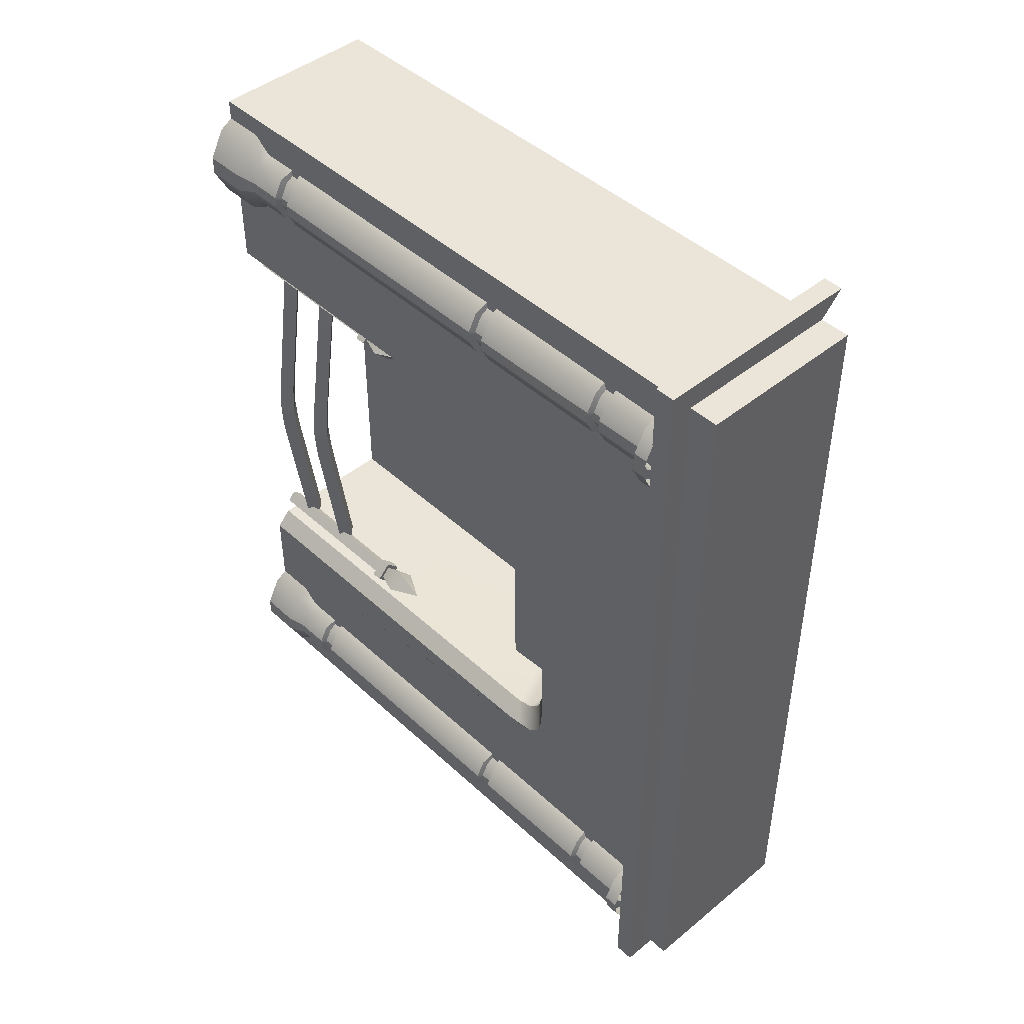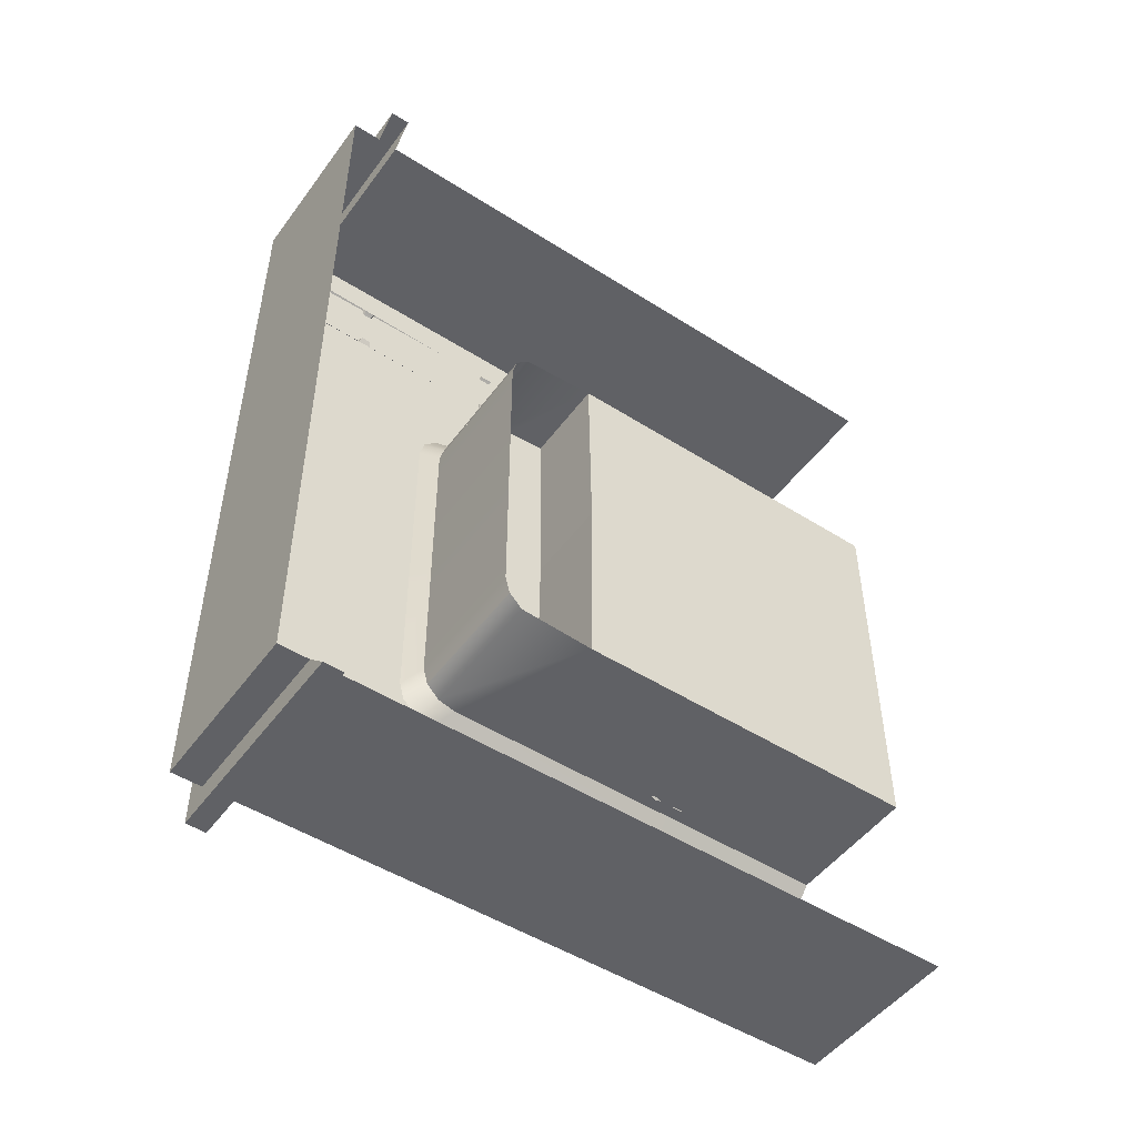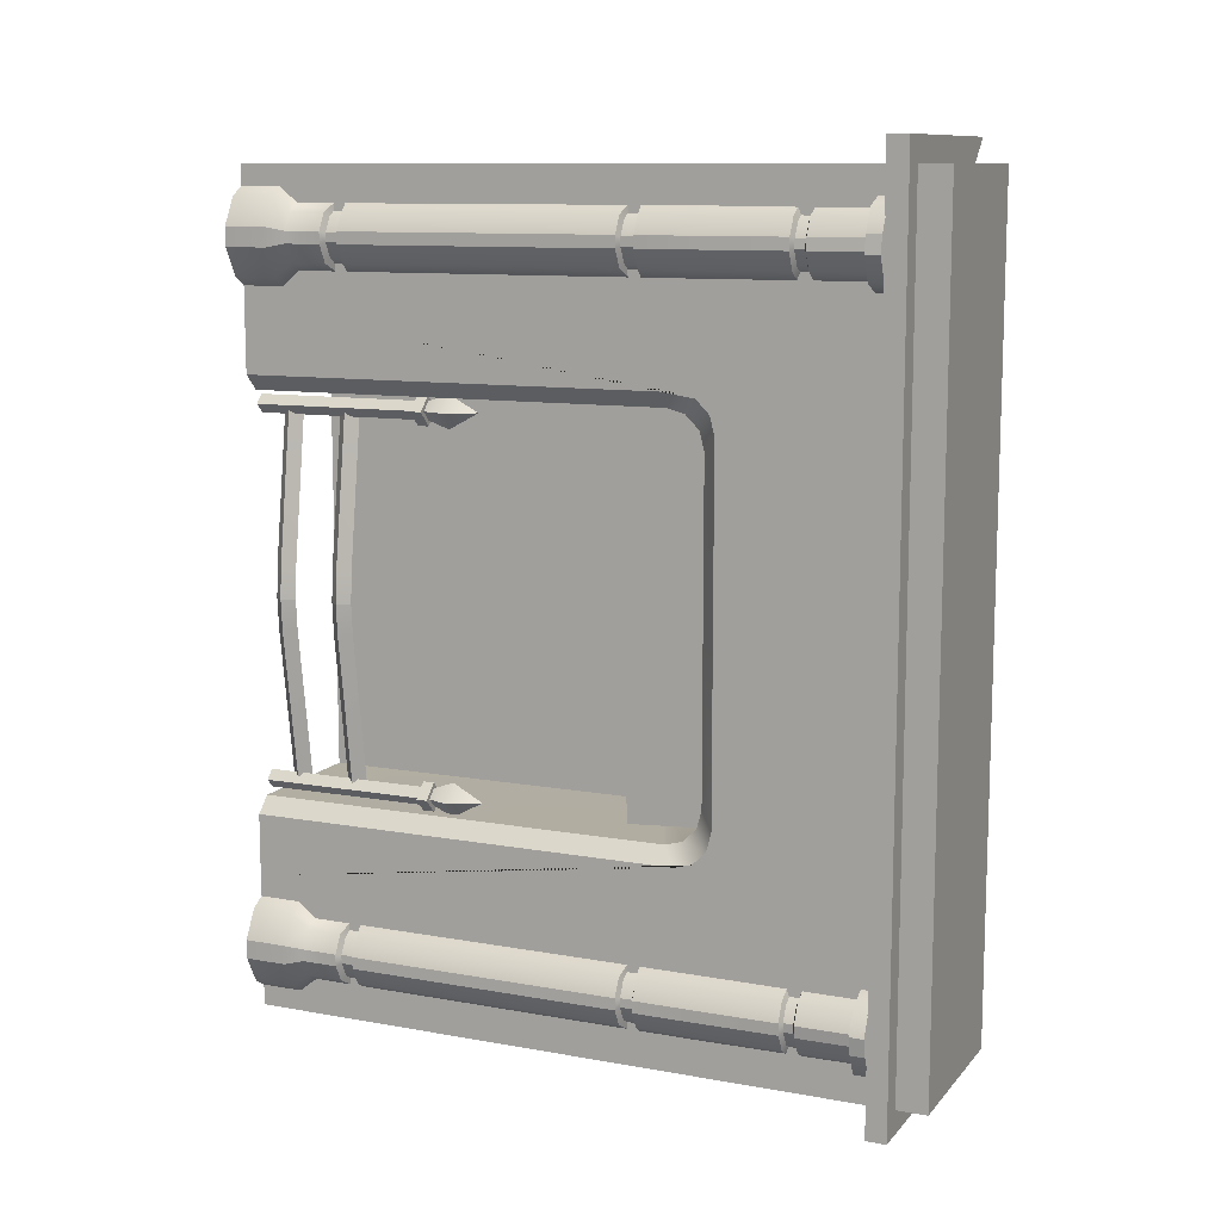
<metadata>
{"format":"obj","ext":"obj","renderer":"f3d","projection":"perspective","resolution":1024,"background":"white","views":[{"elev":45.0,"azim":136.7,"up":"+Z"},{"elev":-49.7,"azim":-125.0,"up":"+Z"},{"elev":10.7,"azim":114.1,"up":"+Z"}]}
</metadata>
<code>
g default
v 0.6606 0 1.191
v 0.6606 2.713 1.191
v -0.08941 0 1.762
v 0.6606 0 1.762
v 0.6606 2.713 1.762
v -0.08941 2.713 1.762
v -0.08941 1.974 1.762
v 0.6606 1.974 1.762
v 0.6606 1.974 1.191
v 0.6606 2.713 0.8502
v 0 0 0.8551
v 0.5934 0 0.8551
v 0.6606 0 0.9222
v 0.6606 2.02 0.8432
v 0.6606 1.883 0.9222
v 0.6606 1.962 0.901
v 0.6606 2.041 0.7642
v 0.5934 1.895 0.8339
v 0.5934 1.953 0.7761
v 0.5934 1.974 0.697
v 0.5934 1.816 0.8551
v 0 1.953 0.7761
v 0 1.895 0.8339
v 0 1.565 0.8551
v 0 1.974 0.697
v 0.6606 2.713 0.7571
v 0.6606 2.799 1.191
v -0.08941 2.799 1.762
v 0.6606 2.799 1.762
v 0.6606 2.799 0.8502
v 0.6606 2.799 0.7571
v -0.1894 2.713 1.862
v -0.1894 2.799 1.862
v 0.7606 2.713 1.862
v 0.7606 2.799 1.862
v 0.7606 2.713 1.191
v 0.7606 2.799 1.191
v 0.7606 2.713 0.8502
v 0.7606 2.799 0.8502
v 0.7606 2.713 0.7571
v 0.7606 2.799 0.7571
v 0.6606 1.974 1.61
v 0.6606 1.974 1.344
v 0.6317 0 1.263
v 0.6317 0 1.691
v 0.7155 1.974 1.577
v 0.7556 1.975 1.503
v 0.7155 1.974 1.378
v 0.7556 1.975 1.453
v 0.72 0 1.317
v 0.7845 0 1.437
v 0.72 0 1.637
v 0.7845 0 1.518
v 0.6575 2.653 1.344
v 0.7124 2.654 1.378
v 0.7525 2.654 1.453
v 0.7462 2.656 1.503
v 0.7061 2.655 1.577
v 0.6512 2.655 1.61
v 0.6606 1.741 1.344
v 0.7155 1.752 1.378
v 0.7556 1.752 1.453
v 0.7556 1.752 1.503
v 0.7155 1.752 1.577
v 0.6606 1.741 1.61
v 0.6606 1.689 1.344
v 0.7155 1.678 1.378
v 0.7556 1.678 1.453
v 0.7556 1.678 1.503
v 0.7155 1.678 1.577
v 0.6606 1.689 1.61
v 0.6606 0.4792 1.344
v 0.7155 0.4932 1.378
v 0.7556 0.4933 1.452
v 0.7556 0.4933 1.503
v 0.7155 0.4932 1.577
v 0.6606 0.4792 1.61
v 0.6606 0.4277 1.344
v 0.7155 0.4137 1.378
v 0.7556 0.4138 1.452
v 0.7556 0.4138 1.503
v 0.7155 0.4137 1.577
v 0.6606 0.4277 1.61
v 0.6317 0.1823 1.263
v 0.72 0.1824 1.317
v 0.7845 0.1824 1.437
v 0.7845 0.1824 1.518
v 0.72 0.1824 1.637
v 0.6317 0.1823 1.691
v 0.6586 2.42 1.344
v 0.7135 2.42 1.378
v 0.7536 2.42 1.453
v 0.7495 2.421 1.503
v 0.7094 2.421 1.577
v 0.6544 2.421 1.61
v 0.6589 2.357 1.344
v 0.7138 2.357 1.378
v 0.7539 2.357 1.453
v 0.7503 2.358 1.503
v 0.7102 2.358 1.577
v 0.6553 2.358 1.61
v 0.6556 2.653 1.302
v 0.7502 2.654 1.343
v 0.6554 2.714 1.302
v 0.7499 2.715 1.343
v 0.8042 2.654 1.444
v 0.8039 2.715 1.444
v 0.7946 2.656 1.519
v 0.7938 2.717 1.519
v 0.7436 2.656 1.613
v 0.7427 2.717 1.613
v 0.6485 2.655 1.653
v 0.6477 2.716 1.653
v 0.6457 2.368 1.365
v 0.6949 2.368 1.396
v 0.6454 2.409 1.365
v 0.6946 2.409 1.396
v 0.7284 2.368 1.458
v 0.7281 2.409 1.458
v 0.7258 2.369 1.496
v 0.7249 2.41 1.496
v 0.6906 2.41 1.559
v 0.6915 2.369 1.559
v 0.6416 2.41 1.589
v 0.6425 2.368 1.589
v 0.6475 1.689 1.365
v 0.6967 1.689 1.396
v 0.6475 1.741 1.365
v 0.6967 1.741 1.396
v 0.7306 1.689 1.459
v 0.7306 1.741 1.459
v 0.7306 1.689 1.497
v 0.7306 1.741 1.497
v 0.6968 1.741 1.559
v 0.6968 1.689 1.559
v 0.6477 1.741 1.589
v 0.6477 1.689 1.589
v 0.6476 0.4277 1.365
v 0.6967 0.4277 1.395
v 0.6476 0.4792 1.365
v 0.6967 0.4793 1.395
v 0.7306 0.4278 1.459
v 0.7306 0.4793 1.459
v 0.7306 0.4278 1.496
v 0.7306 0.4793 1.496
v 0.6967 0.4793 1.559
v 0.6967 0.4277 1.559
v 0.6476 0.4792 1.589
v 0.6476 0.4277 1.589
v 0.6606 0.2618 1.344
v 0.7155 0.2573 1.378
v 0.7556 0.2573 1.452
v 0.7556 0.2573 1.503
v 0.7155 0.2573 1.577
v 0.6606 0.2618 1.61
v -0.08941 2.929 1.762
v 0.6606 2.929 1.762
v -0.08941 2.929 1.191
v 0.6606 2.929 1.191
v 0.6606 2.929 0.8502
v -0.08941 2.929 0.8502
v 0.6606 2.929 0.7571
v -0.08941 2.929 0.7571
v 0.3821 1.895 0.8339
v 0.3821 1.953 0.7761
v 0.3821 1.565 0.8551
v 0.3821 1.974 0.697
v 0.462 0.3909 0.7784
v 0.5068 0.3461 0.7784
v 0.5068 0.4357 0.7784
v 0.5516 0.3909 0.7784
v 0.4969 -0.009552 0.7952
v 0.5353 -0.009552 0.7568
v 0.4969 0.7186 0.7952
v 0.5353 0.7186 0.7568
v 0.5353 0.7186 0.8336
v 0.5737 0.7186 0.7952
v 0.5353 -0.009552 0.8336
v 0.5737 -0.009552 0.7952
v 0.4969 0.767 0.7952
v 0.5353 0.767 0.7568
v 0.5737 0.767 0.7952
v 0.5353 0.767 0.8336
v 0.4729 0.7186 0.7952
v 0.5353 0.7186 0.7328
v 0.5353 0.767 0.7328
v 0.4729 0.767 0.7952
v 0.5977 0.7186 0.7952
v 0.5977 0.767 0.7952
v 0.5353 0.7186 0.8576
v 0.5353 0.767 0.8576
v 0.4642 0.86 0.7952
v 0.5353 0.86 0.7241
v 0.6064 0.86 0.7952
v 0.5353 0.86 0.8663
v 0.5353 0.9909 0.7952
v 0.5539 0.3909 0.1321
v 0.5986 0.3461 0.1321
v 0.6434 0.3909 0.1321
v 0.5986 0.4357 0.1321
v 0.5068 0.1736 0.7784
v 0.462 0.1288 0.7784
v 0.5068 0.08402 0.7784
v 0.5516 0.1288 0.7784
v 0.5539 0.1288 0.1321
v 0.5986 0.08402 0.1321
v 0.6434 0.1288 0.1321
v 0.5986 0.1736 0.1321
v 0 0 0
v 0.6606 2.041 0
v 0 1.974 0
v 0.5934 1.974 0
v 0.6606 2.713 0
v 0.6606 2.799 0
v 0.7606 2.713 0
v 0.7606 2.799 0
v 0.6606 2.929 0
v -0.08941 2.929 0
v 0 1.554 0
v 0.3821 1.554 0
v 0.3821 1.974 0
v 0.5627 0.3909 0
v 0.6075 0.4357 0
v 0.6075 0.3461 0
v 0.6522 0.3909 0
v 0.5627 0.1288 0
v 0.6075 0.1736 0
v 0.6075 0.08402 0
v 0.6522 0.1288 0
v 0.6606 0 -1.191
v 0.6606 2.713 -1.191
v -0.08941 0 -1.762
v 0.6606 0 -1.762
v 0.6606 2.713 -1.762
v -0.08941 2.713 -1.762
v -0.08941 1.974 -1.762
v 0.6606 1.974 -1.762
v 0.6606 1.974 -1.191
v 0.6606 2.713 -0.8502
v 0 0 -0.8551
v 0.5934 0 -0.8551
v 0.6606 0 -0.9222
v 0.6606 2.02 -0.8432
v 0.6606 1.883 -0.9222
v 0.6606 1.962 -0.901
v 0.6606 2.041 -0.7642
v 0.5934 1.895 -0.8339
v 0.5934 1.953 -0.7761
v 0.5934 1.974 -0.697
v 0.5934 1.816 -0.8551
v 0 1.953 -0.7761
v 0 1.895 -0.8339
v 0 1.565 -0.8551
v 0 1.974 -0.697
v 0.6606 2.713 -0.7571
v 0.6606 2.799 -1.191
v -0.08941 2.799 -1.762
v 0.6606 2.799 -1.762
v 0.6606 2.799 -0.8502
v 0.6606 2.799 -0.7571
v -0.1894 2.713 -1.862
v -0.1894 2.799 -1.862
v 0.7606 2.713 -1.862
v 0.7606 2.799 -1.862
v 0.7606 2.713 -1.191
v 0.7606 2.799 -1.191
v 0.7606 2.713 -0.8502
v 0.7606 2.799 -0.8502
v 0.7606 2.713 -0.7571
v 0.7606 2.799 -0.7571
v 0.6606 1.974 -1.61
v 0.6606 1.974 -1.344
v 0.6317 0 -1.263
v 0.6317 0 -1.691
v 0.7155 1.974 -1.577
v 0.7556 1.975 -1.503
v 0.7155 1.974 -1.378
v 0.7556 1.975 -1.453
v 0.72 0 -1.317
v 0.7845 0 -1.437
v 0.72 0 -1.637
v 0.7845 0 -1.518
v 0.6575 2.653 -1.344
v 0.7124 2.654 -1.378
v 0.7525 2.654 -1.453
v 0.7462 2.656 -1.503
v 0.7061 2.655 -1.577
v 0.6512 2.655 -1.61
v 0.6606 1.741 -1.344
v 0.7155 1.752 -1.378
v 0.7556 1.752 -1.453
v 0.7556 1.752 -1.503
v 0.7155 1.752 -1.577
v 0.6606 1.741 -1.61
v 0.6606 1.689 -1.344
v 0.7155 1.678 -1.378
v 0.7556 1.678 -1.453
v 0.7556 1.678 -1.503
v 0.7155 1.678 -1.577
v 0.6606 1.689 -1.61
v 0.6606 0.4792 -1.344
v 0.7155 0.4932 -1.378
v 0.7556 0.4933 -1.452
v 0.7556 0.4933 -1.503
v 0.7155 0.4932 -1.577
v 0.6606 0.4792 -1.61
v 0.6606 0.4277 -1.344
v 0.7155 0.4137 -1.378
v 0.7556 0.4138 -1.452
v 0.7556 0.4138 -1.503
v 0.7155 0.4137 -1.577
v 0.6606 0.4277 -1.61
v 0.6317 0.1823 -1.263
v 0.72 0.1824 -1.317
v 0.7845 0.1824 -1.437
v 0.7845 0.1824 -1.518
v 0.72 0.1824 -1.637
v 0.6317 0.1823 -1.691
v 0.6586 2.42 -1.344
v 0.7135 2.42 -1.378
v 0.7536 2.42 -1.453
v 0.7495 2.421 -1.503
v 0.7094 2.421 -1.577
v 0.6544 2.421 -1.61
v 0.6589 2.357 -1.344
v 0.7138 2.357 -1.378
v 0.7539 2.357 -1.453
v 0.7503 2.358 -1.503
v 0.7102 2.358 -1.577
v 0.6553 2.358 -1.61
v 0.6556 2.653 -1.302
v 0.7502 2.654 -1.343
v 0.6554 2.714 -1.302
v 0.7499 2.715 -1.343
v 0.8042 2.654 -1.444
v 0.8039 2.715 -1.444
v 0.7946 2.656 -1.519
v 0.7938 2.717 -1.519
v 0.7435 2.656 -1.613
v 0.7427 2.717 -1.613
v 0.6485 2.655 -1.653
v 0.6477 2.716 -1.653
v 0.6457 2.368 -1.365
v 0.6949 2.368 -1.396
v 0.6454 2.409 -1.365
v 0.6946 2.409 -1.396
v 0.7284 2.368 -1.458
v 0.7281 2.409 -1.458
v 0.7258 2.369 -1.496
v 0.7249 2.41 -1.496
v 0.6906 2.41 -1.559
v 0.6915 2.369 -1.559
v 0.6416 2.41 -1.589
v 0.6425 2.368 -1.589
v 0.6475 1.689 -1.365
v 0.6967 1.689 -1.396
v 0.6475 1.741 -1.365
v 0.6967 1.741 -1.396
v 0.7306 1.689 -1.459
v 0.7306 1.741 -1.459
v 0.7306 1.689 -1.497
v 0.7306 1.741 -1.497
v 0.6968 1.741 -1.559
v 0.6968 1.689 -1.559
v 0.6477 1.741 -1.589
v 0.6477 1.689 -1.589
v 0.6476 0.4277 -1.365
v 0.6967 0.4277 -1.395
v 0.6476 0.4792 -1.365
v 0.6967 0.4793 -1.395
v 0.7306 0.4278 -1.459
v 0.7306 0.4793 -1.459
v 0.7306 0.4278 -1.496
v 0.7306 0.4793 -1.496
v 0.6967 0.4793 -1.559
v 0.6967 0.4277 -1.559
v 0.6476 0.4792 -1.589
v 0.6476 0.4277 -1.589
v 0.6606 0.2618 -1.344
v 0.7155 0.2573 -1.378
v 0.7556 0.2573 -1.452
v 0.7556 0.2573 -1.503
v 0.7155 0.2573 -1.577
v 0.6606 0.2618 -1.61
v -0.08941 2.929 -1.762
v 0.6606 2.929 -1.762
v -0.08941 2.929 -1.191
v 0.6606 2.929 -1.191
v 0.6606 2.929 -0.8502
v -0.08941 2.929 -0.8502
v 0.6606 2.929 -0.7571
v -0.08941 2.929 -0.7571
v 0.3821 1.895 -0.8339
v 0.3821 1.953 -0.7761
v 0.3821 1.565 -0.8551
v 0.3821 1.974 -0.697
v 0.462 0.3909 -0.7784
v 0.5068 0.3461 -0.7784
v 0.5068 0.4357 -0.7784
v 0.5516 0.3909 -0.7784
v 0.4969 -0.009551 -0.7952
v 0.5353 -0.009551 -0.7568
v 0.4969 0.7186 -0.7952
v 0.5353 0.7186 -0.7568
v 0.5353 0.7186 -0.8336
v 0.5737 0.7186 -0.7952
v 0.5353 -0.009551 -0.8336
v 0.5737 -0.009551 -0.7952
v 0.4969 0.767 -0.7952
v 0.5353 0.767 -0.7568
v 0.5737 0.767 -0.7952
v 0.5353 0.767 -0.8336
v 0.4729 0.7186 -0.7952
v 0.5353 0.7186 -0.7328
v 0.5353 0.767 -0.7328
v 0.4729 0.767 -0.7952
v 0.5977 0.7186 -0.7952
v 0.5977 0.767 -0.7952
v 0.5353 0.7186 -0.8576
v 0.5353 0.767 -0.8576
v 0.4642 0.86 -0.7952
v 0.5353 0.86 -0.7241
v 0.6064 0.86 -0.7952
v 0.5353 0.86 -0.8663
v 0.5353 0.9909 -0.7952
v 0.5539 0.3909 -0.1321
v 0.5986 0.3461 -0.1321
v 0.6434 0.3909 -0.1321
v 0.5986 0.4357 -0.1321
v 0.5068 0.1736 -0.7784
v 0.462 0.1288 -0.7784
v 0.5068 0.08403 -0.7784
v 0.5516 0.1288 -0.7784
v 0.5539 0.1288 -0.1321
v 0.5986 0.08403 -0.1321
v 0.6434 0.1288 -0.1321
v 0.5986 0.1736 -0.1321
g SM_FirePlace:SM_FirePlace1
f 7 8 5 6
f 47 49 98 99
f 158 156 157 159
f 3 4 8 7
f 51 86 87 53
f 158 159 160 161
f 161 160 162 163
f 9 14 10 2
f 9 16 14
f 10 14 17 26
f 17 14 19 20
f 14 16 18 19
f 16 15 21 18
f 20 19 22 25
f 19 18 23 22
f 18 21 24 23
f 17 20 212 210
f 21 15 13 12
f 21 12 11 24
f 165 164 166 220 221 167
f 1 13 15 16 9
f 26 17 210 213
f 163 162 217 218
f 32 34 35 33
f 36 37 35 34
f 36 38 39 37
f 38 40 41 39
f 40 215 216 41
f 6 5 34 32
f 29 28 33 35
f 2 36 34 5
f 29 35 37 27
f 2 10 38 36
f 30 27 37 39
f 10 26 40 38
f 31 30 39 41
f 26 213 215 40
f 2 5 8 9
f 9 8 4 1
f 43 96 97 48
f 48 97 98 49
f 100 101 42 46
f 99 100 46 47
f 44 84 85 50
f 50 85 86 51
f 88 89 45 52
f 87 88 52 53
f 103 102 104 105
f 106 103 105 107
f 108 106 107 109
f 111 110 108 109
f 113 112 110 111
f 61 60 43 48
f 62 61 48 49
f 63 62 49 47
f 46 64 63 47
f 42 65 64 46
f 127 126 128 129
f 130 127 129 131
f 132 130 131 133
f 133 134 135 132
f 134 136 137 135
f 73 72 66 67
f 74 73 67 68
f 75 74 68 69
f 69 70 76 75
f 70 71 77 76
f 139 138 140 141
f 142 139 141 143
f 144 142 143 145
f 145 146 147 144
f 146 148 149 147
f 85 84 150 151
f 86 85 151 152
f 87 86 152 153
f 153 154 88 87
f 154 155 89 88
f 91 90 54 55
f 92 91 55 56
f 93 92 56 57
f 57 58 94 93
f 58 59 95 94
f 115 114 116 117
f 118 115 117 119
f 120 118 119 121
f 121 122 123 120
f 122 124 125 123
f 55 54 102 103
f 56 55 103 106
f 57 56 106 108
f 58 57 108 110
f 59 58 110 112
f 97 96 114 115
f 96 90 116 114
f 90 91 117 116
f 98 97 115 118
f 91 92 119 117
f 99 98 118 120
f 92 93 121 119
f 93 94 122 121
f 100 99 120 123
f 94 95 124 122
f 95 101 125 124
f 101 100 123 125
f 67 66 126 127
f 66 60 128 126
f 60 61 129 128
f 68 67 127 130
f 61 62 131 129
f 69 68 130 132
f 62 63 133 131
f 63 64 134 133
f 70 69 132 135
f 64 65 136 134
f 65 71 137 136
f 71 70 135 137
f 79 78 138 139
f 78 72 140 138
f 72 73 141 140
f 80 79 139 142
f 73 74 143 141
f 81 80 142 144
f 74 75 145 143
f 75 76 146 145
f 82 81 144 147
f 76 77 148 146
f 77 83 149 148
f 83 82 147 149
f 151 150 78 79
f 152 151 79 80
f 153 152 80 81
f 81 82 154 153
f 82 83 155 154
f 28 29 157 156
f 159 157 29 27
f 27 30 160 159
f 30 31 162 160
f 31 214 217 162
f 24 219 220 166
f 172 174 175 173
f 176 178 179 177
f 173 175 177 179
f 178 176 174 172
f 184 187 186 185
f 185 186 189 188
f 188 189 191 190
f 190 191 187 184
f 174 184 185 175
f 181 186 187 180
f 175 185 188 177
f 182 189 186 181
f 177 188 190 176
f 183 191 189 182
f 176 190 184 174
f 180 187 191 183
f 180 192 193 181
f 181 193 194 182
f 182 194 195 183
f 183 195 192 180
f 192 196 193
f 193 196 194
f 194 196 195
f 195 196 192
f 197 222 224 198
f 198 224 225 199
f 199 225 223 200
f 168 197 198 169
f 169 198 199 171
f 199 200 170 171
f 170 200 197 168
f 205 226 228 206
f 206 228 229 207
f 207 229 227 208
f 202 205 206 203
f 203 206 207 204
f 207 208 201 204
f 201 208 205 202
f 211 212 20 25
f 216 214 31 41
f 209 219 24 11
f 223 222 197 200
f 227 226 205 208
f 236 235 234 237
f 276 328 327 278
f 387 388 386 385
f 232 236 237 233
f 280 282 316 315
f 387 390 389 388
f 390 392 391 389
f 238 231 239 243
f 238 243 245
f 239 255 246 243
f 246 249 248 243
f 243 248 247 245
f 245 247 250 244
f 249 254 251 248
f 248 251 252 247
f 247 252 253 250
f 246 210 212 249
f 250 241 242 244
f 250 253 240 241
f 394 396 221 220 395 393
f 230 238 245 244 242
f 255 213 210 246
f 392 218 217 391
f 261 262 264 263
f 265 263 264 266
f 265 266 268 267
f 267 268 270 269
f 269 270 216 215
f 235 261 263 234
f 258 264 262 257
f 231 234 263 265
f 258 256 266 264
f 231 265 267 239
f 259 268 266 256
f 239 267 269 255
f 260 270 268 259
f 255 269 215 213
f 231 238 237 234
f 238 230 233 237
f 272 277 326 325
f 277 278 327 326
f 329 275 271 330
f 328 276 275 329
f 273 279 314 313
f 279 280 315 314
f 317 281 274 318
f 316 282 281 317
f 332 334 333 331
f 335 336 334 332
f 337 338 336 335
f 340 338 337 339
f 342 340 339 341
f 290 277 272 289
f 291 278 277 290
f 292 276 278 291
f 275 276 292 293
f 271 275 293 294
f 356 358 357 355
f 359 360 358 356
f 361 362 360 359
f 362 361 364 363
f 363 364 366 365
f 302 296 295 301
f 303 297 296 302
f 304 298 297 303
f 298 304 305 299
f 299 305 306 300
f 368 370 369 367
f 371 372 370 368
f 373 374 372 371
f 374 373 376 375
f 375 376 378 377
f 314 380 379 313
f 315 381 380 314
f 316 382 381 315
f 382 316 317 383
f 383 317 318 384
f 320 284 283 319
f 321 285 284 320
f 322 286 285 321
f 286 322 323 287
f 287 323 324 288
f 344 346 345 343
f 347 348 346 344
f 349 350 348 347
f 350 349 352 351
f 351 352 354 353
f 284 332 331 283
f 285 335 332 284
f 286 337 335 285
f 287 339 337 286
f 288 341 339 287
f 326 344 343 325
f 325 343 345 319
f 319 345 346 320
f 327 347 344 326
f 320 346 348 321
f 328 349 347 327
f 321 348 350 322
f 322 350 351 323
f 329 352 349 328
f 323 351 353 324
f 324 353 354 330
f 330 354 352 329
f 296 356 355 295
f 295 355 357 289
f 289 357 358 290
f 297 359 356 296
f 290 358 360 291
f 298 361 359 297
f 291 360 362 292
f 292 362 363 293
f 299 364 361 298
f 293 363 365 294
f 294 365 366 300
f 300 366 364 299
f 308 368 367 307
f 307 367 369 301
f 301 369 370 302
f 309 371 368 308
f 302 370 372 303
f 310 373 371 309
f 303 372 374 304
f 304 374 375 305
f 311 376 373 310
f 305 375 377 306
f 306 377 378 312
f 312 378 376 311
f 380 308 307 379
f 381 309 308 380
f 382 310 309 381
f 310 382 383 311
f 311 383 384 312
f 257 385 386 258
f 388 256 258 386
f 256 388 389 259
f 259 389 391 260
f 260 391 217 214
f 253 395 220 219
f 401 402 404 403
f 405 406 408 407
f 402 408 406 404
f 407 401 403 405
f 413 414 415 416
f 414 417 418 415
f 417 419 420 418
f 419 413 416 420
f 403 404 414 413
f 410 409 416 415
f 404 406 417 414
f 411 410 415 418
f 406 405 419 417
f 412 411 418 420
f 405 403 413 419
f 409 412 420 416
f 409 410 422 421
f 410 411 423 422
f 411 412 424 423
f 412 409 421 424
f 421 422 425
f 422 423 425
f 423 424 425
f 424 421 425
f 426 427 224 222
f 427 428 225 224
f 428 429 223 225
f 397 398 427 426
f 398 400 428 427
f 428 400 399 429
f 399 397 426 429
f 434 435 228 226
f 435 436 229 228
f 436 437 227 229
f 431 432 435 434
f 432 433 436 435
f 436 433 430 437
f 430 431 434 437
f 211 254 249 212
f 216 270 260 214
f 209 240 253 219
f 223 429 426 222
f 227 437 434 226

</code>
